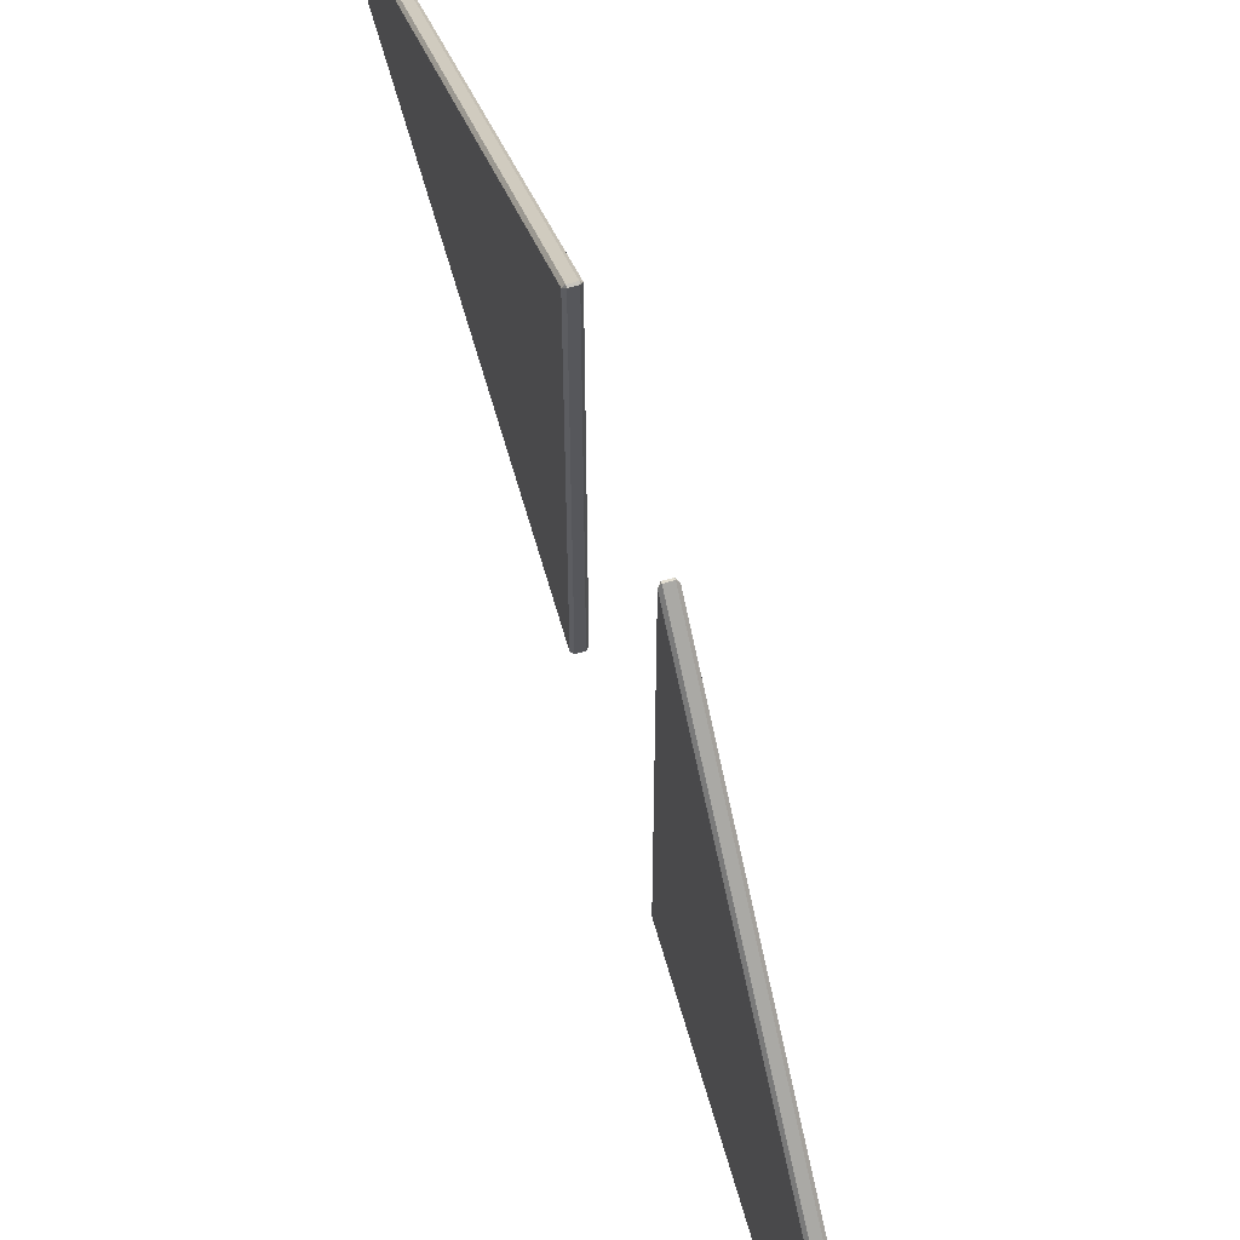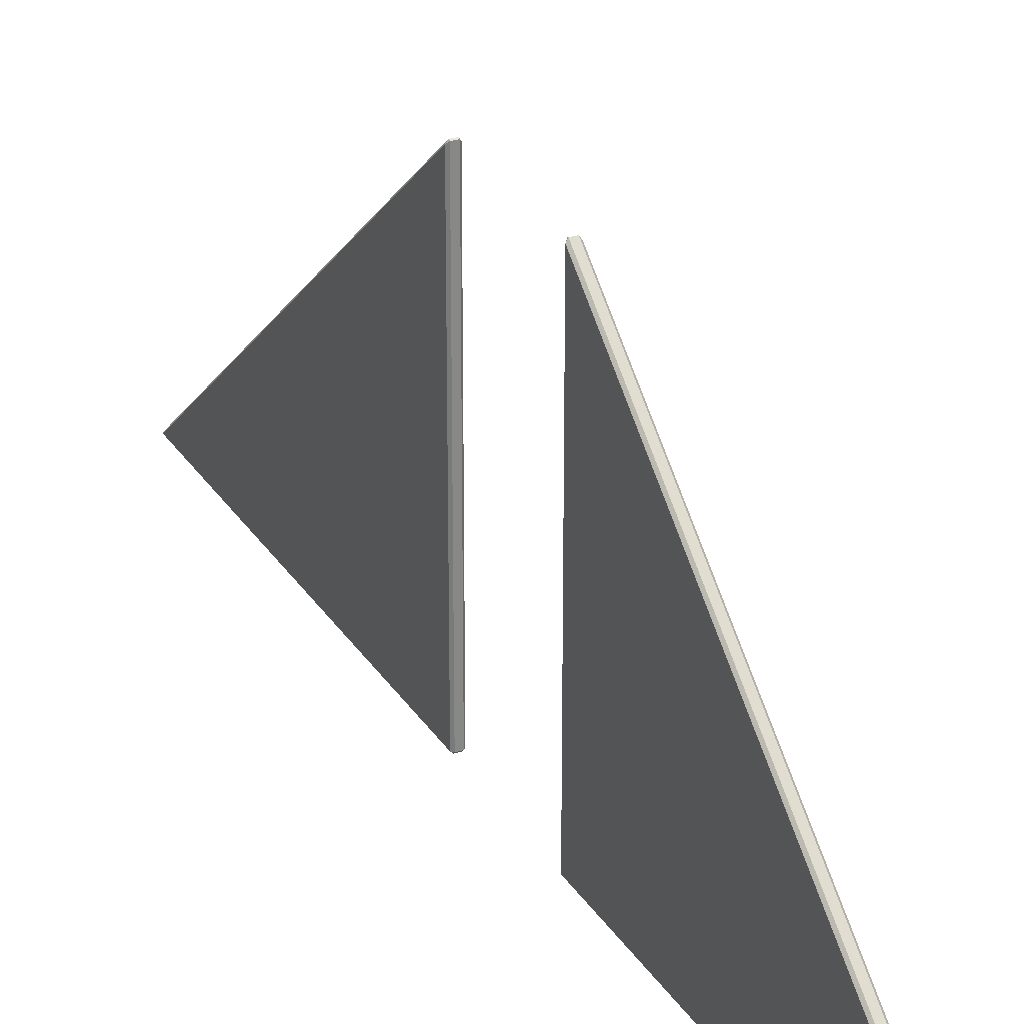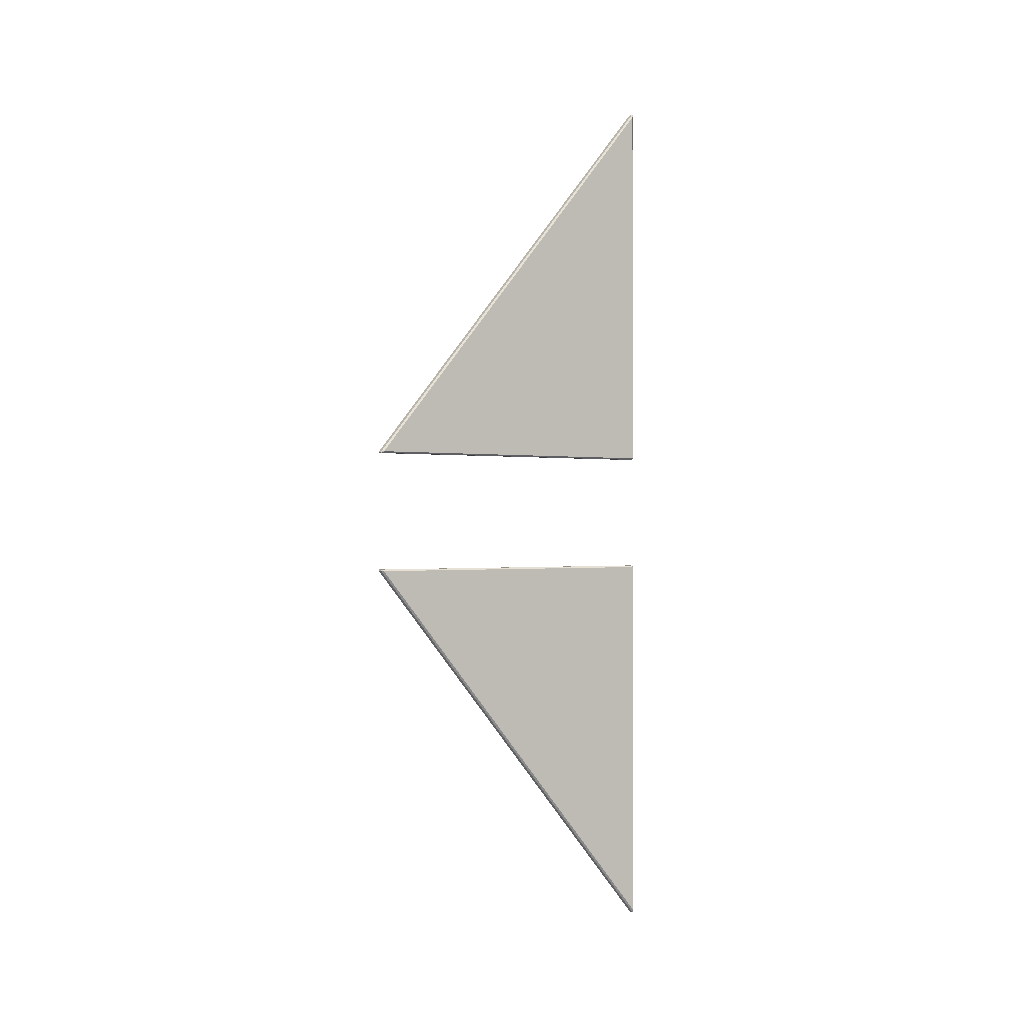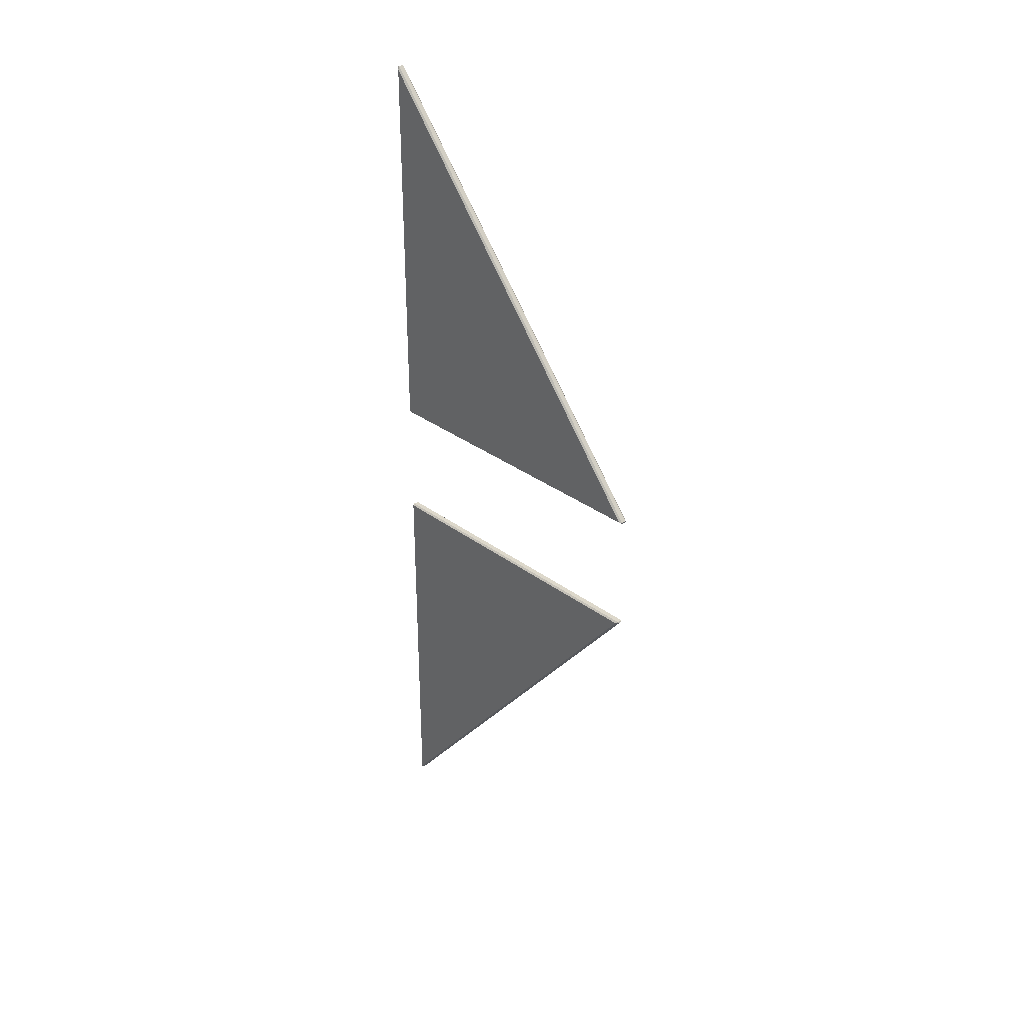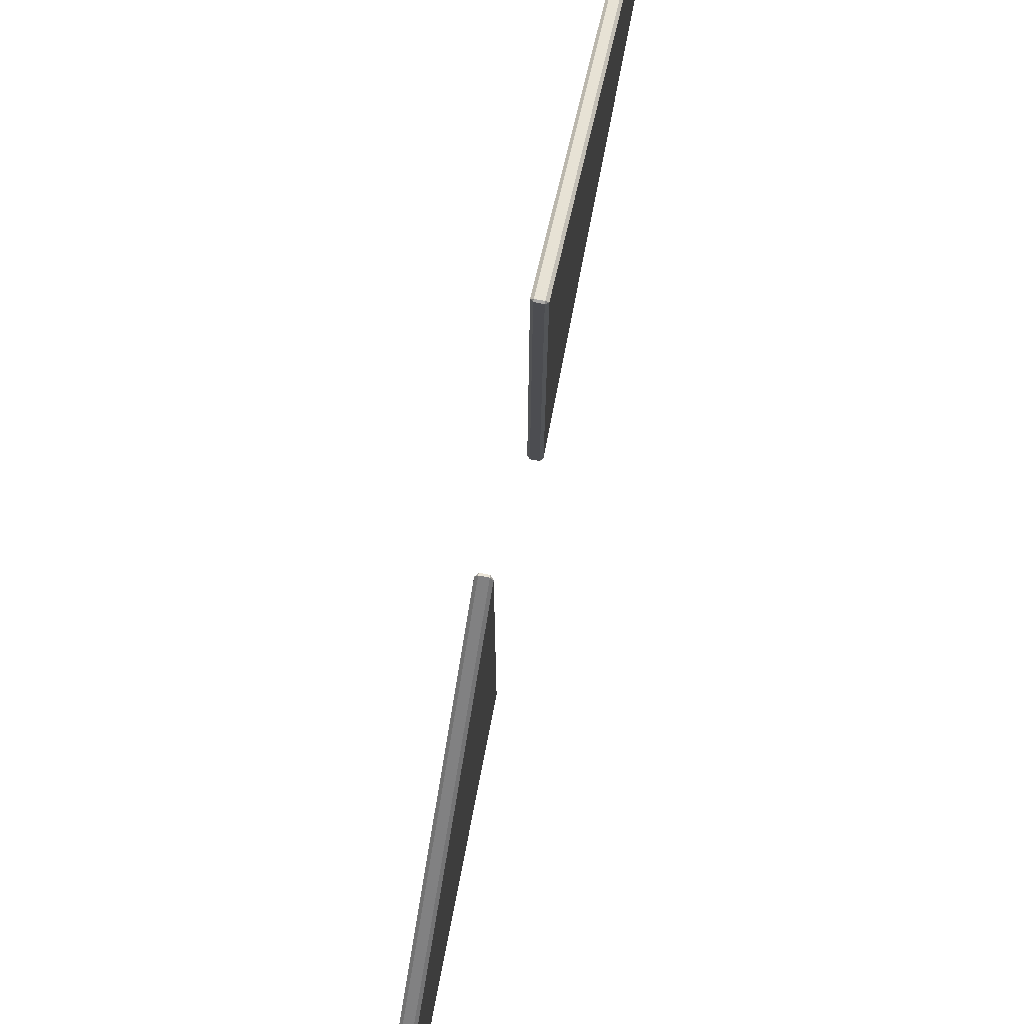
<metadata>
{"format":"obj","ext":"obj","renderer":"f3d","projection":"perspective","resolution":1024,"background":"white","views":[{"elev":66.0,"azim":-16.1,"up":"+Y"},{"elev":28.0,"azim":-25.9,"up":"+Y"},{"elev":-0.5,"azim":-124.4,"up":"+Z"},{"elev":31.3,"azim":137.0,"up":"+Z"},{"elev":78.9,"azim":-168.9,"up":"+Y"}]}
</metadata>
<code>
o roof_tri_window_3000_glass
v 0.024 0.2426 1.076
v 0.02 0.244 1.068
v 0.024 0.24 1.075
v 0.024 1.023 0.1456
v 0.024 1.022 0.1425
v 0.02 1.017 0.1465
v 0.024 0.244 0.1425
v 0.024 0.24 0.1465
v 0.02 0.244 0.1465
v 0.036 0.2426 1.076
v 0.036 0.24 1.075
v 0.04 0.244 1.068
v 0.036 1.023 0.1456
v 0.04 1.017 0.1465
v 0.036 1.022 0.1425
v 0.036 0.244 0.1425
v 0.04 0.244 0.1465
v 0.036 0.24 0.1465
v 0.036 0.2426 -1.076
v 0.04 0.244 -1.068
v 0.036 0.24 -1.075
v 0.036 1.023 -0.1456
v 0.036 1.022 -0.1425
v 0.04 1.017 -0.1465
v 0.036 0.244 -0.1425
v 0.036 0.24 -0.1465
v 0.04 0.244 -0.1465
v 0.024 0.2426 -1.076
v 0.024 0.24 -1.075
v 0.02 0.244 -1.068
v 0.024 1.023 -0.1456
v 0.02 1.017 -0.1465
v 0.024 1.022 -0.1425
v 0.024 0.244 -0.1425
v 0.02 0.244 -0.1465
v 0.024 0.24 -0.1465
f 3 8 18 11
f 22 19 28 31
f 7 5 15 16
f 12 17 14
f 2 6 9
f 21 26 36 29
f 25 23 33 34
f 30 35 32
f 20 24 27
f 1 2 3
f 4 5 6
f 7 8 9
f 10 11 12
f 13 14 15
f 16 17 18
f 19 20 21
f 22 23 24
f 25 26 27
f 28 29 30
f 31 32 33
f 34 35 36
f 1 4 6 2
f 5 7 9 6
f 8 3 2 9
f 12 14 13 10
f 14 17 16 15
f 17 12 11 18
f 7 16 18 8
f 10 1 3 11
f 4 13 15 5
f 19 22 24 20
f 23 25 27 24
f 26 21 20 27
f 30 32 31 28
f 32 35 34 33
f 35 30 29 36
f 25 34 36 26
f 28 19 21 29
f 22 31 33 23
f 4 1 10 13

</code>
